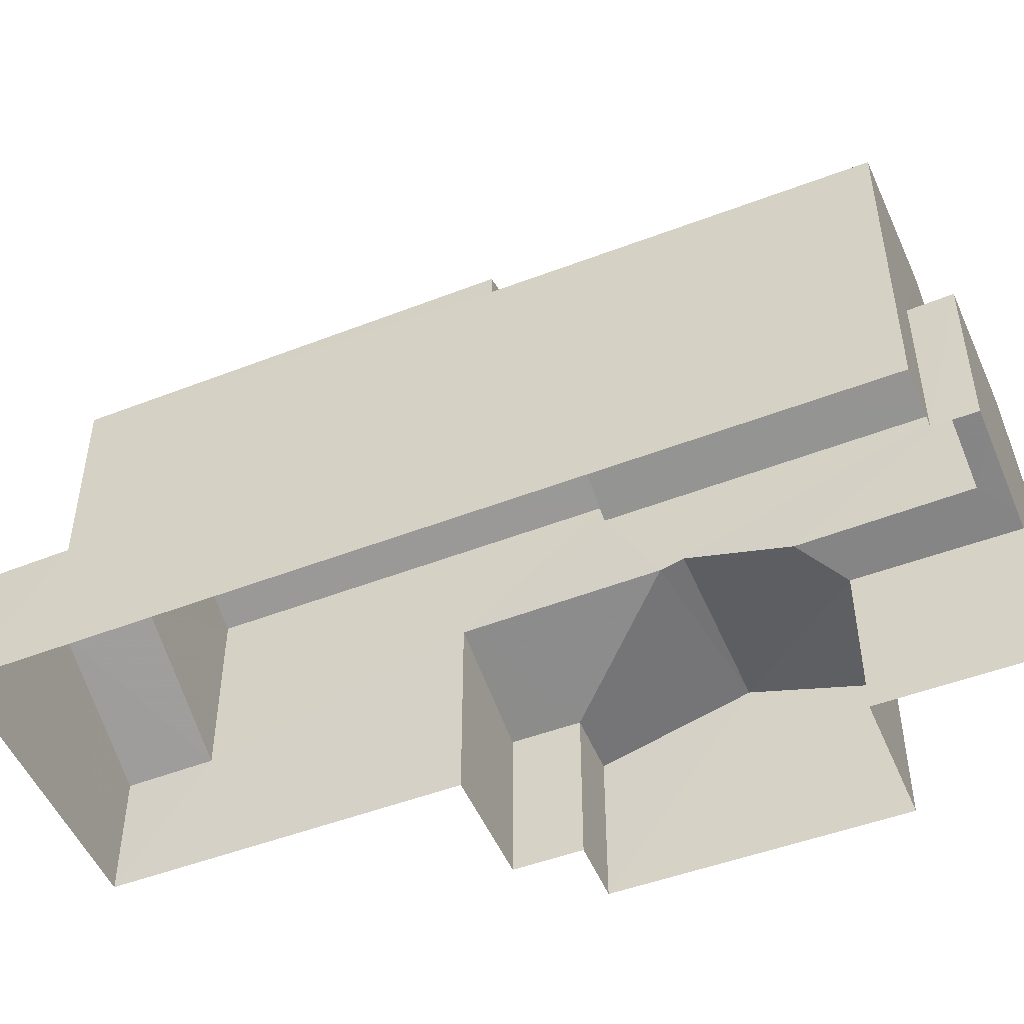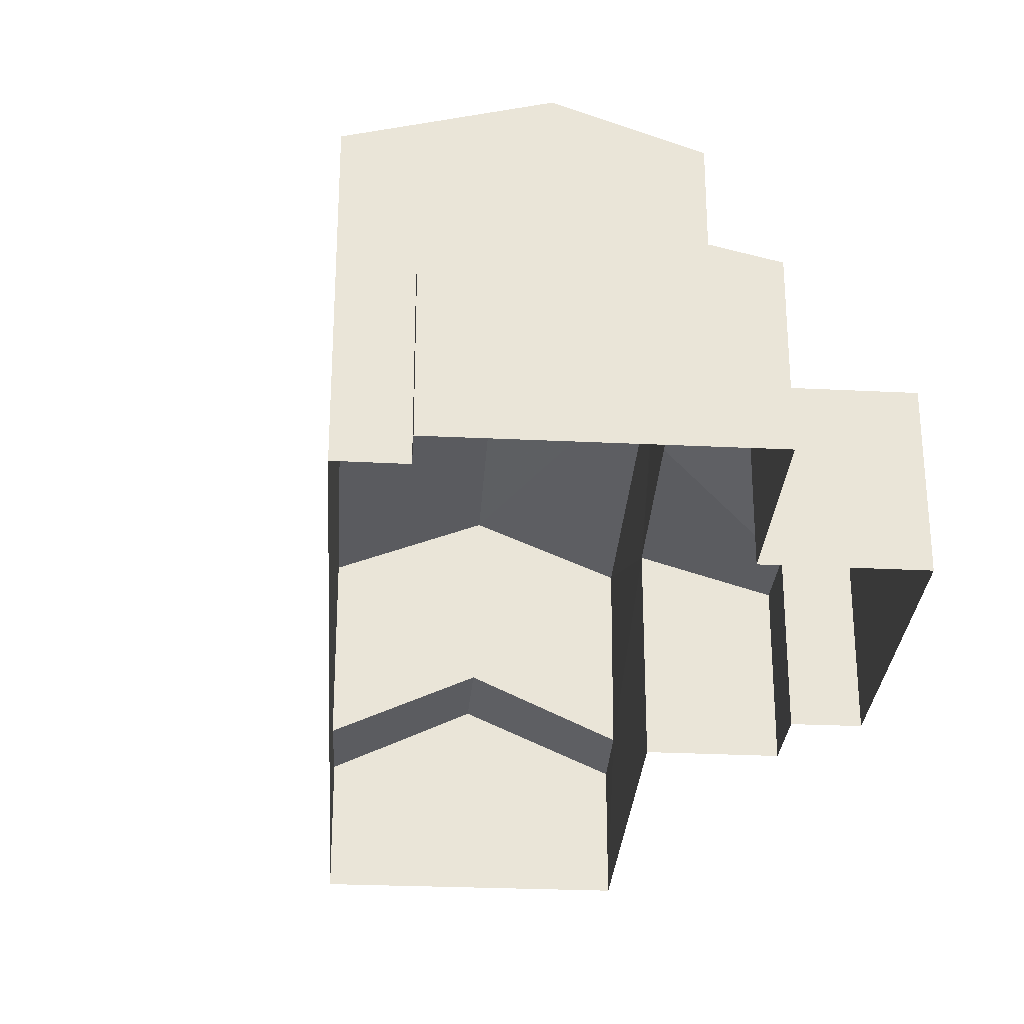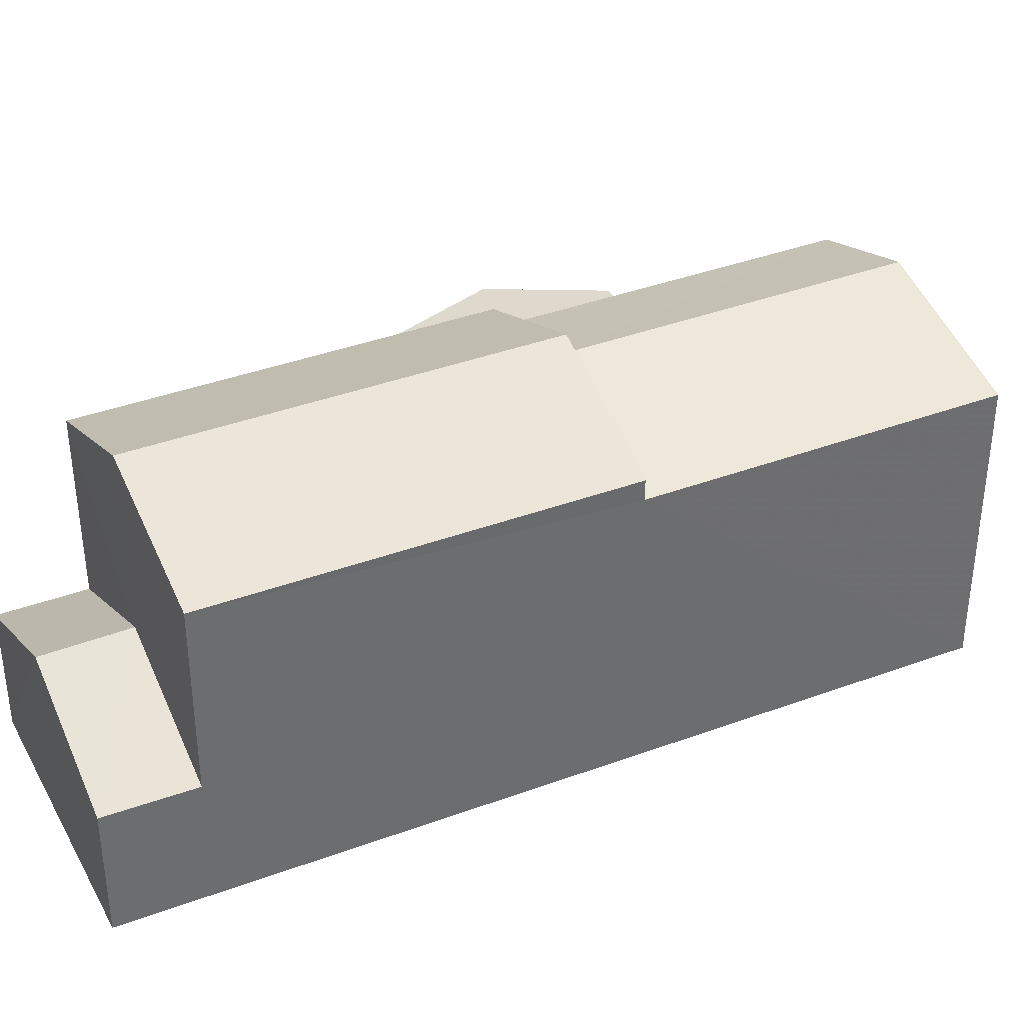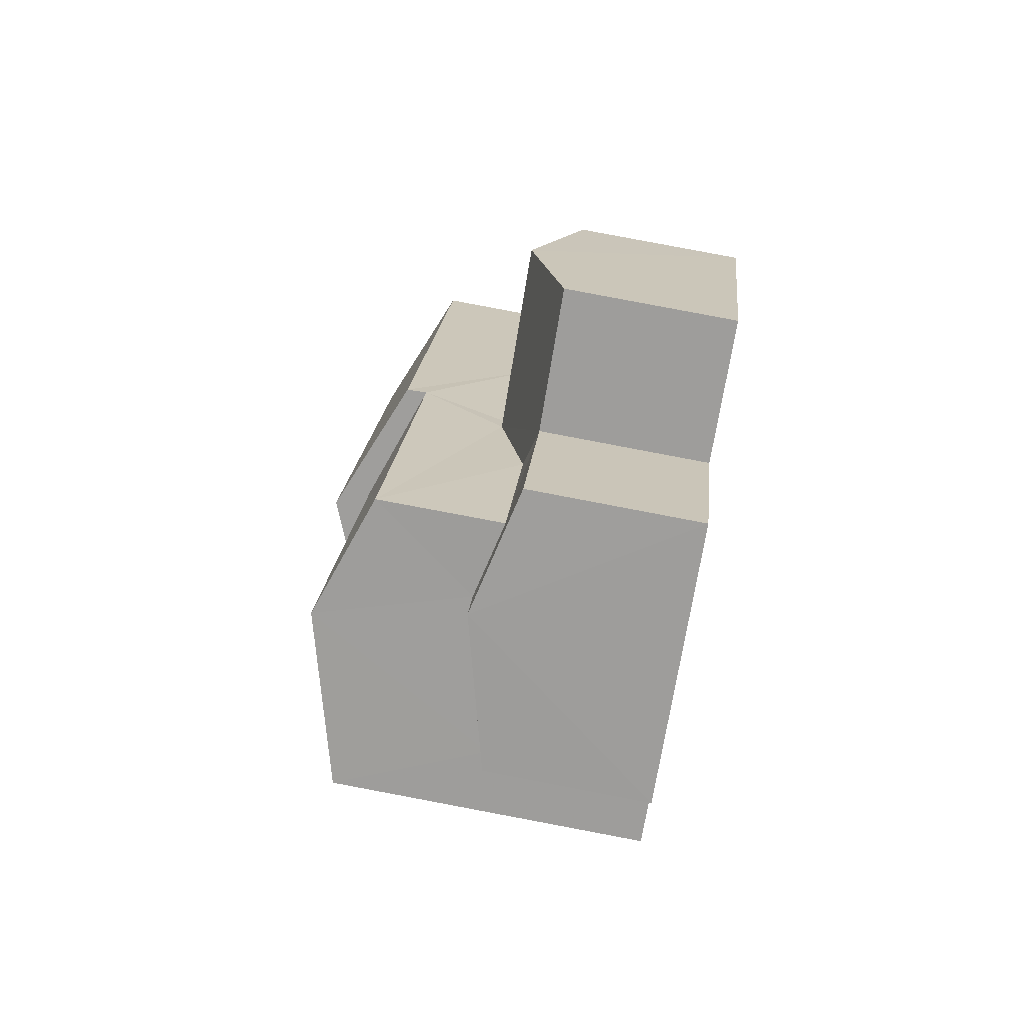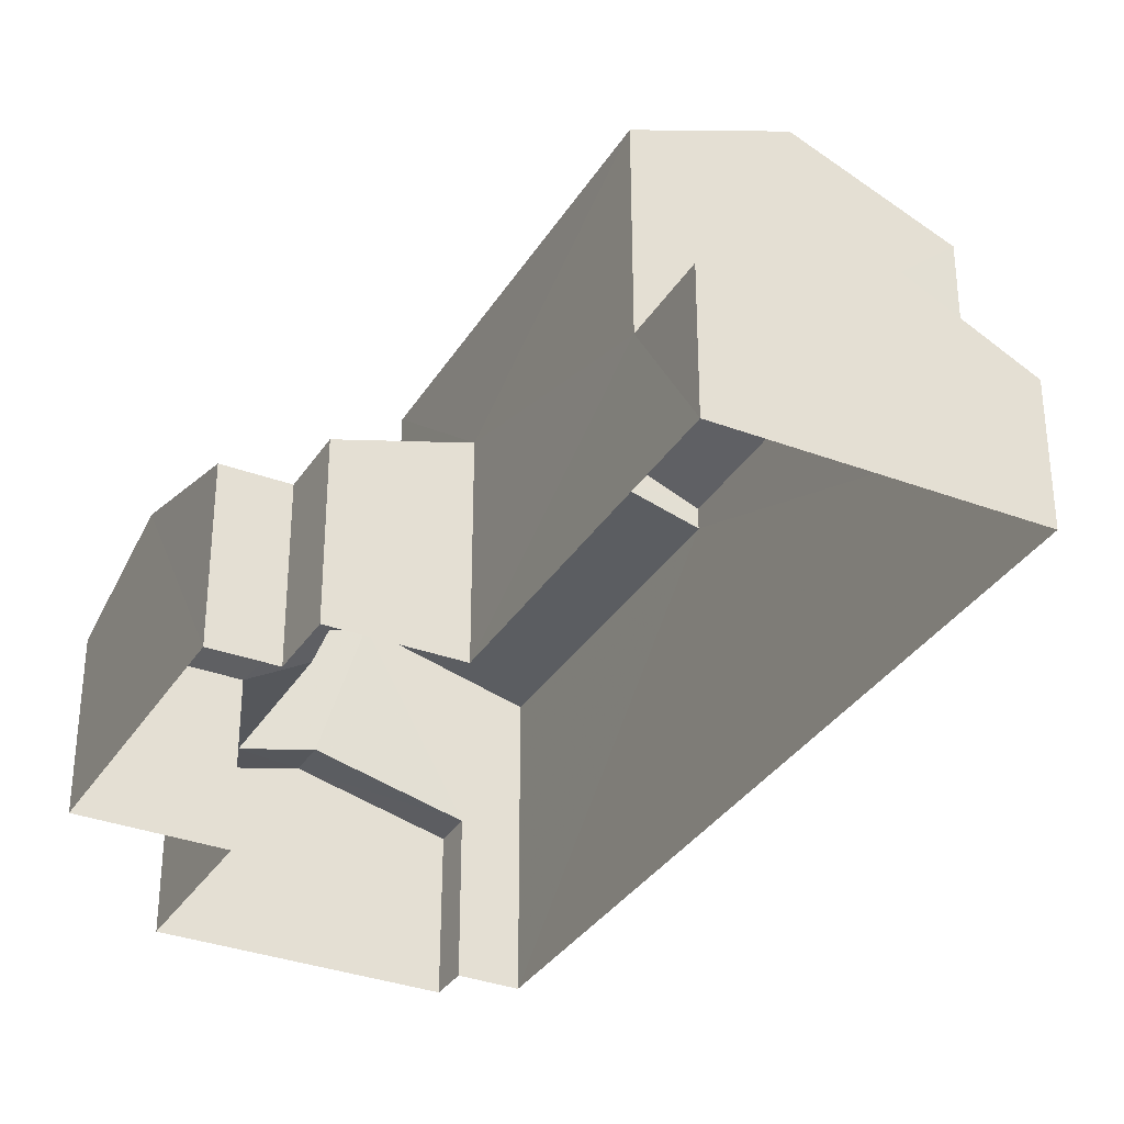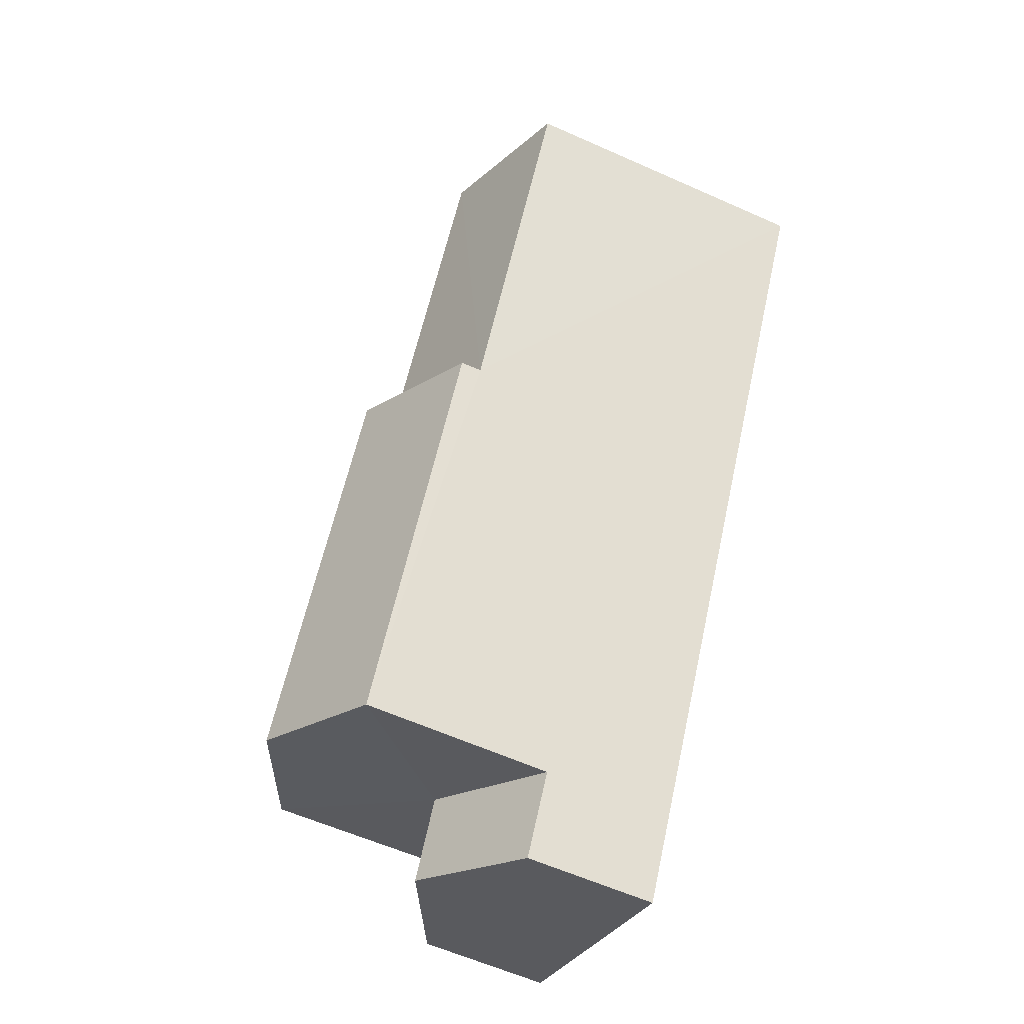
<metadata>
{"format":"obj","ext":"obj","renderer":"f3d","projection":"perspective","resolution":1024,"background":"white","views":[{"elev":-50.0,"azim":82.9,"up":"+Z"},{"elev":-29.3,"azim":146.4,"up":"+Z"},{"elev":38.0,"azim":34.7,"up":"+Z"},{"elev":79.5,"azim":100.6,"up":"+Y"},{"elev":-33.0,"azim":-56.9,"up":"+Z"},{"elev":-60.6,"azim":65.4,"up":"+Y"}]}
</metadata>
<code>
v -3.119e+05 4.307e+04 19.26
v -3.119e+05 4.307e+04 19.26
v -3.119e+05 4.308e+04 19.26
v -3.119e+05 4.307e+04 19.26
v -3.119e+05 4.307e+04 19.26
v -3.119e+05 4.308e+04 19.26
v -3.119e+05 4.307e+04 19.26
v -3.119e+05 4.307e+04 19.26
v -3.119e+05 4.307e+04 19.26
v -3.119e+05 4.306e+04 19.25
v -3.119e+05 4.306e+04 19.25
v -3.119e+05 4.307e+04 19.26
v -3.119e+05 4.306e+04 23.27
v -3.119e+05 4.306e+04 23.26
v -3.119e+05 4.306e+04 21.91
v -3.119e+05 4.306e+04 21.91
v -3.119e+05 4.307e+04 22.51
v -3.119e+05 4.307e+04 22.51
v -3.119e+05 4.308e+04 23.27
v -3.119e+05 4.308e+04 23.27
v -3.119e+05 4.306e+04 21.91
v -3.119e+05 4.306e+04 21.91
v -3.119e+05 4.308e+04 22.89
v -3.119e+05 4.308e+04 22.65
v -3.119e+05 4.307e+04 22.65
v -3.119e+05 4.307e+04 22.88
v -3.119e+05 4.307e+04 25.35
v -3.119e+05 4.307e+04 25.36
v -3.119e+05 4.307e+04 26.25
v -3.119e+05 4.307e+04 26.25
v -3.119e+05 4.307e+04 22.65
v -3.119e+05 4.307e+04 22.65
v -3.119e+05 4.307e+04 23.53
v -3.119e+05 4.307e+04 23.39
v -3.119e+05 4.307e+04 23.53
v -3.119e+05 4.307e+04 26.96
v -3.119e+05 4.306e+04 25.77
v -3.119e+05 4.307e+04 25.77
v -3.119e+05 4.306e+04 26.95
v -3.119e+05 4.308e+04 22.65
v -3.119e+05 4.308e+04 25.36
v -3.119e+05 4.307e+04 25.36
v -3.119e+05 4.307e+04 22.64
v -3.119e+05 4.307e+04 23.38
v -3.119e+05 4.307e+04 25.78
v -3.119e+05 4.306e+04 25.77
f 1 2 3
f 3 2 4
f 5 6 4
f 7 6 5
f 8 2 9
f 8 9 10
f 11 8 10
f 12 5 8
f 4 2 8
f 5 4 8
f 13 14 15
f 16 13 15
f 17 18 19
f 20 17 19
f 21 22 14
f 13 21 14
f 20 19 23
f 19 24 23
f 23 25 26
f 23 24 25
f 27 28 29
f 30 27 29
f 31 32 33
f 32 34 33
f 34 35 33
f 36 37 38
f 36 39 37
f 33 35 25
f 33 25 40
f 35 26 25
f 30 29 41
f 42 30 41
f 32 43 44
f 34 32 44
f 39 45 46
f 39 36 45
f 40 4 6
f 40 25 4
f 8 43 12
f 8 44 43
f 18 1 19
f 1 3 19
f 3 24 19
f 46 21 13
f 46 13 39
f 13 37 39
f 13 16 37
f 32 5 12
f 43 32 12
f 5 32 31
f 7 5 31
f 40 6 33
f 6 7 33
f 7 31 33
f 42 45 30
f 45 36 30
f 30 38 27
f 30 36 38
f 10 9 16
f 10 16 15
f 9 28 27
f 16 27 37
f 37 27 38
f 16 9 27
f 41 23 26
f 44 45 42
f 41 35 42
f 46 45 44
f 21 8 11
f 21 11 22
f 46 44 21
f 44 8 21
f 42 34 44
f 35 34 42
f 41 26 35
f 4 25 24
f 3 4 24
f 22 11 14
f 11 10 14
f 10 15 14
f 9 2 17
f 9 17 28
f 28 17 29
f 20 23 41
f 20 41 29
f 17 20 29
f 2 1 18
f 17 2 18

</code>
